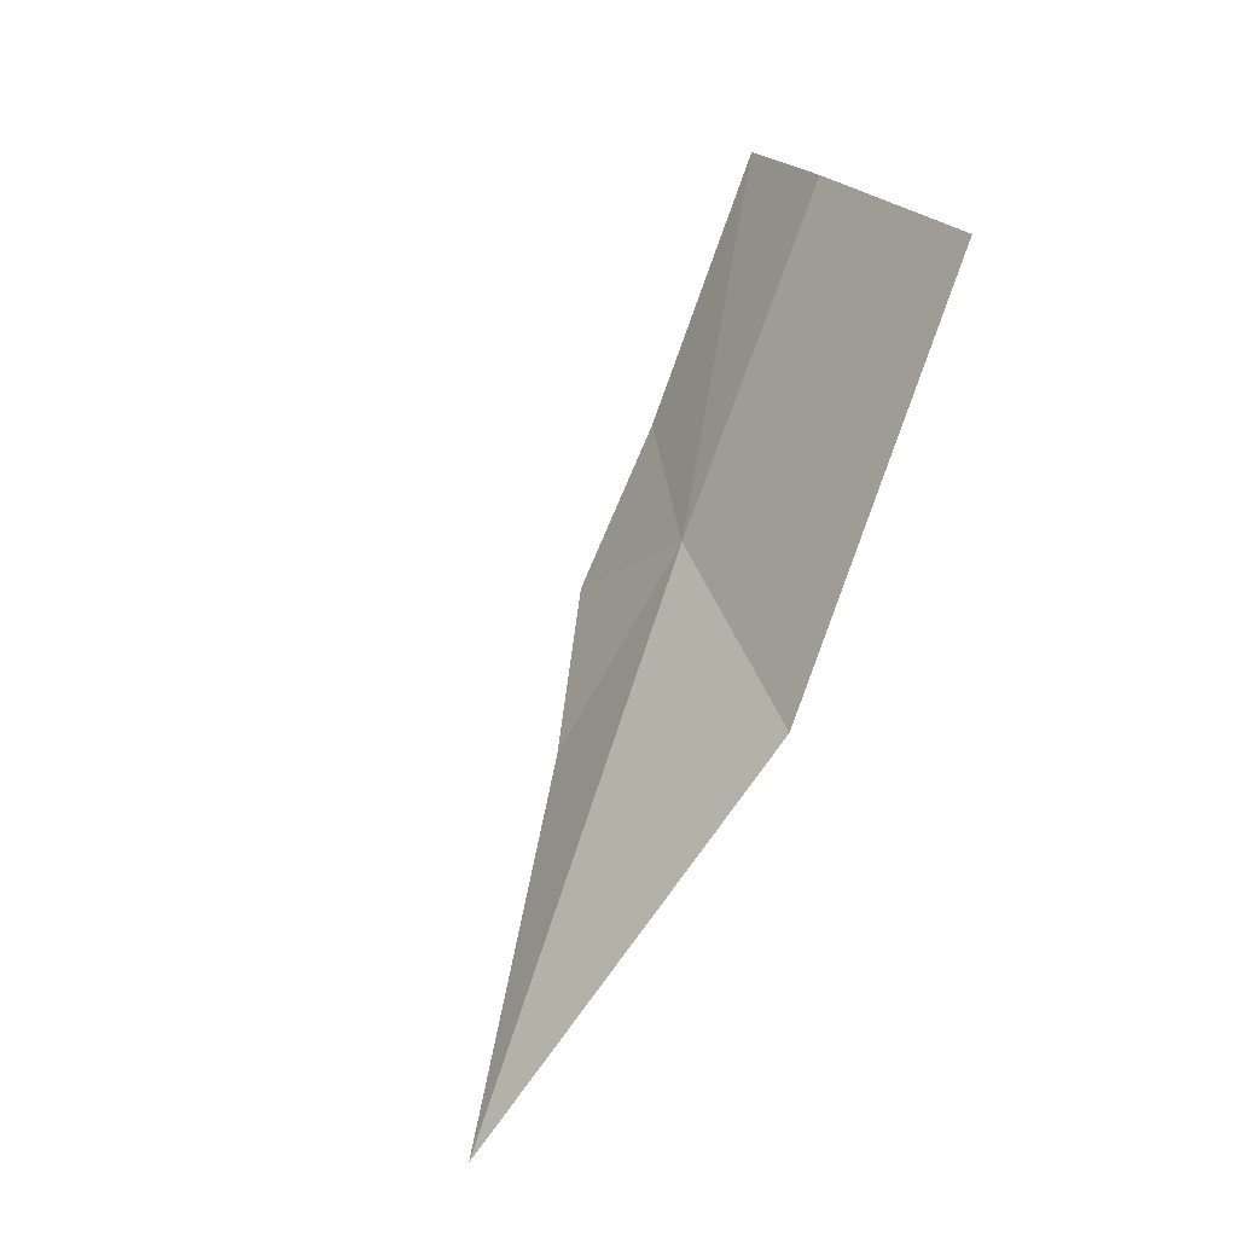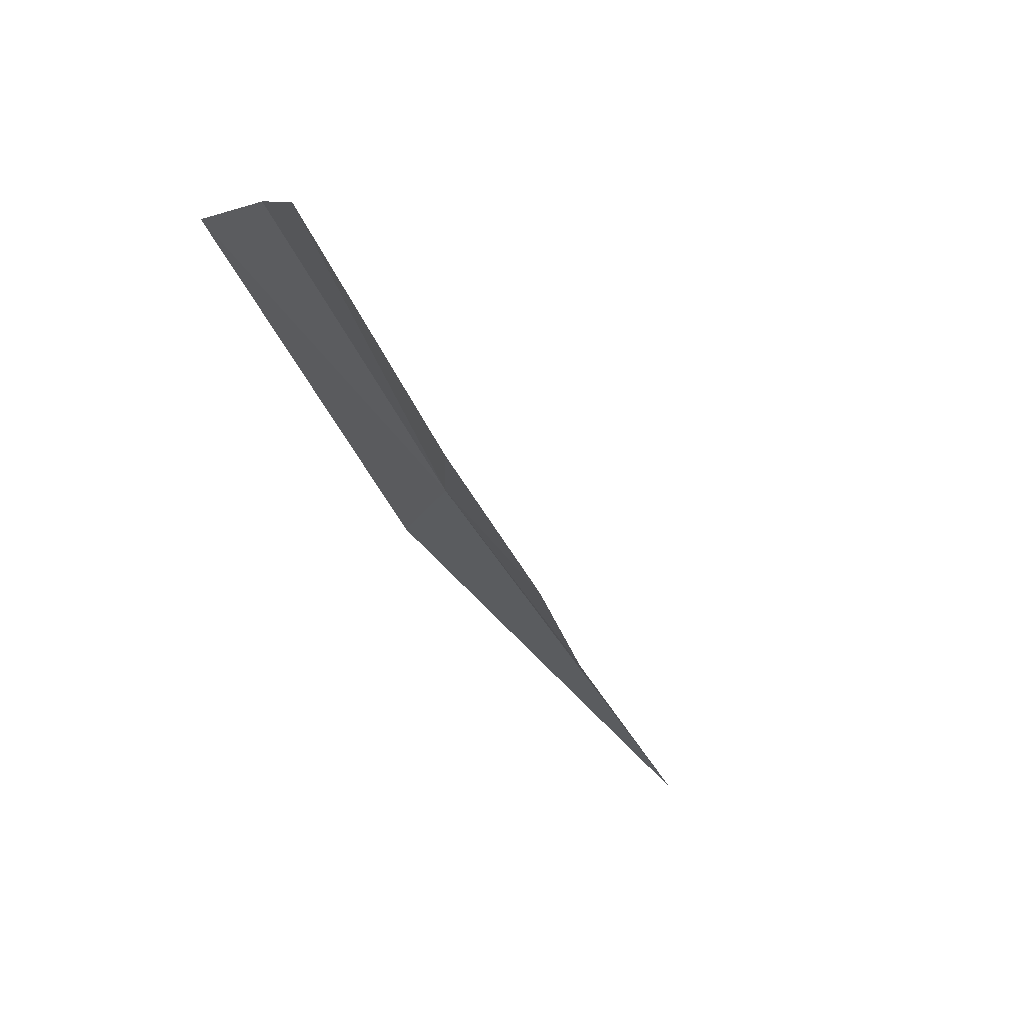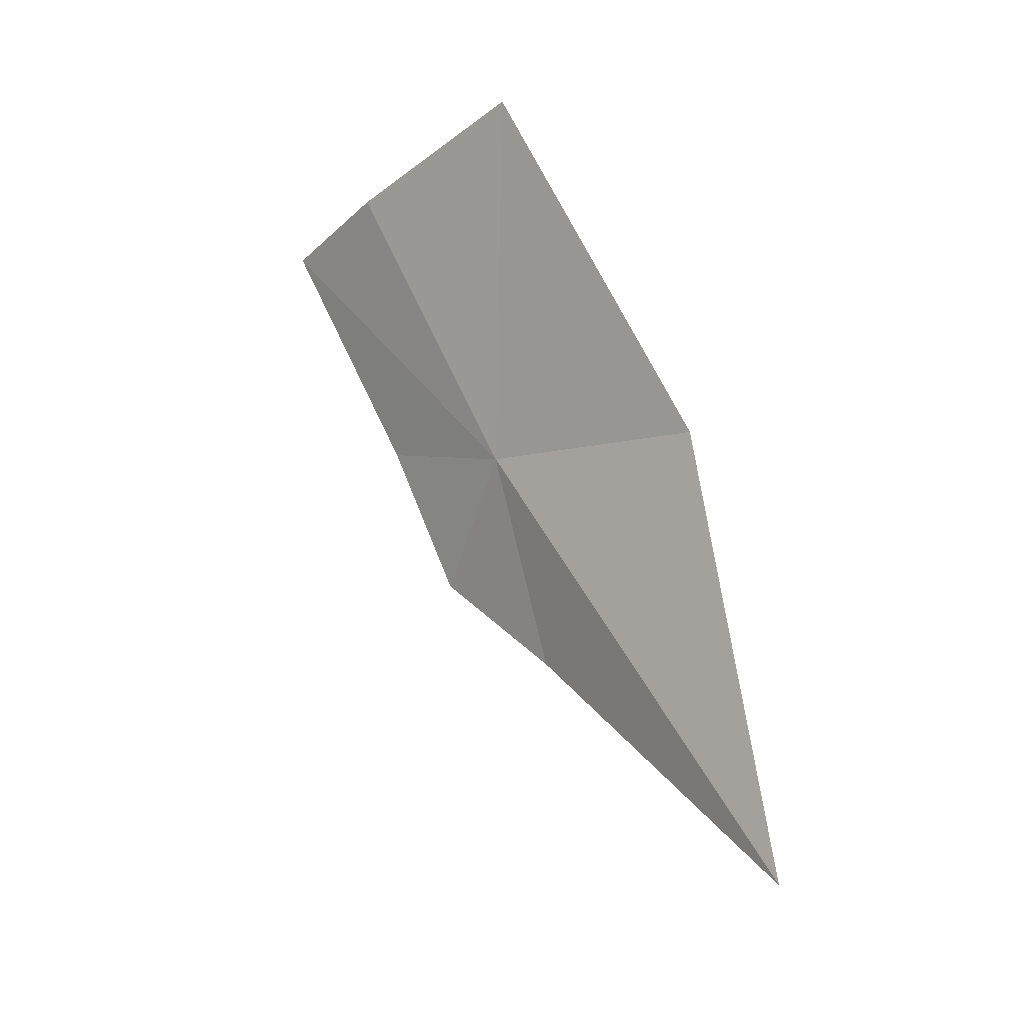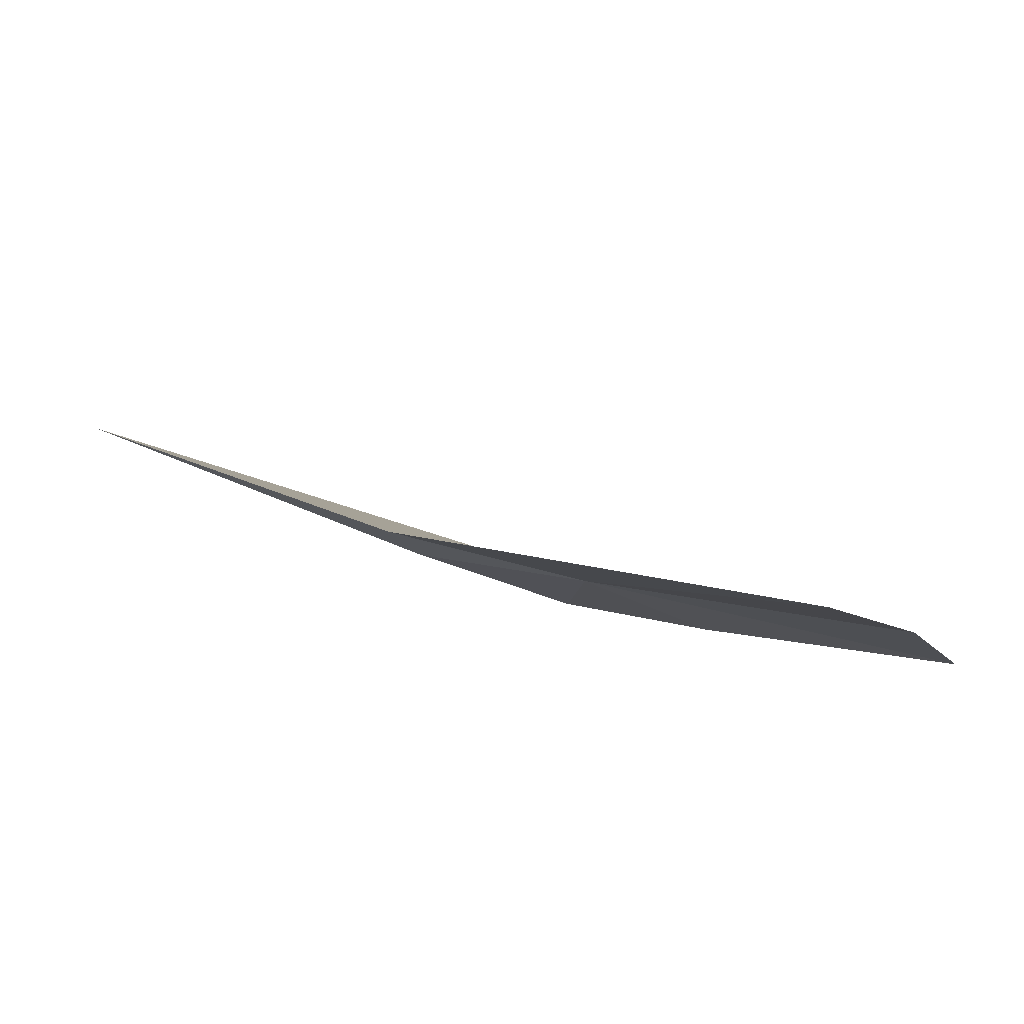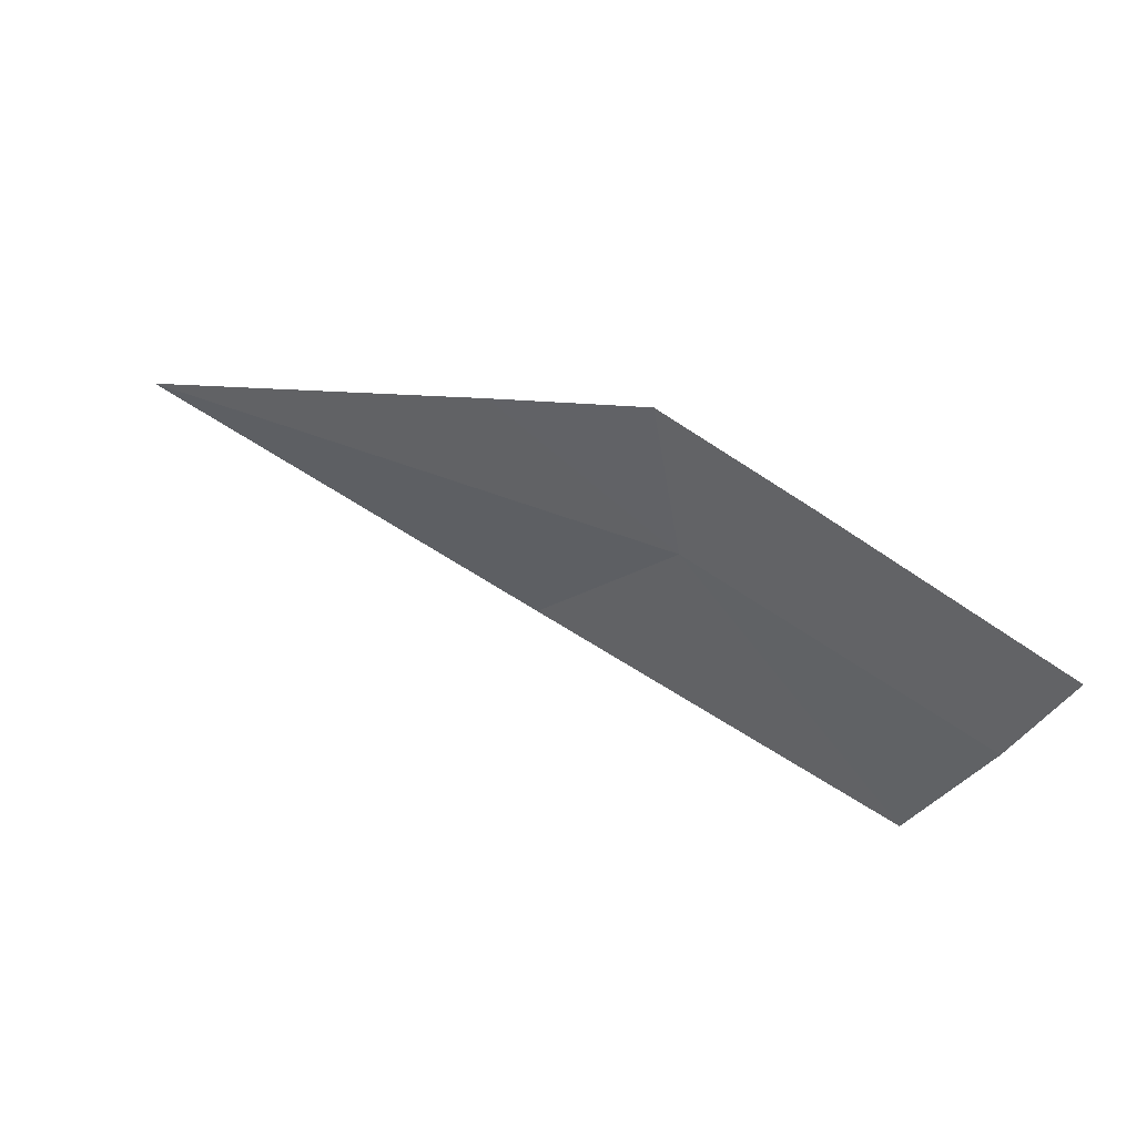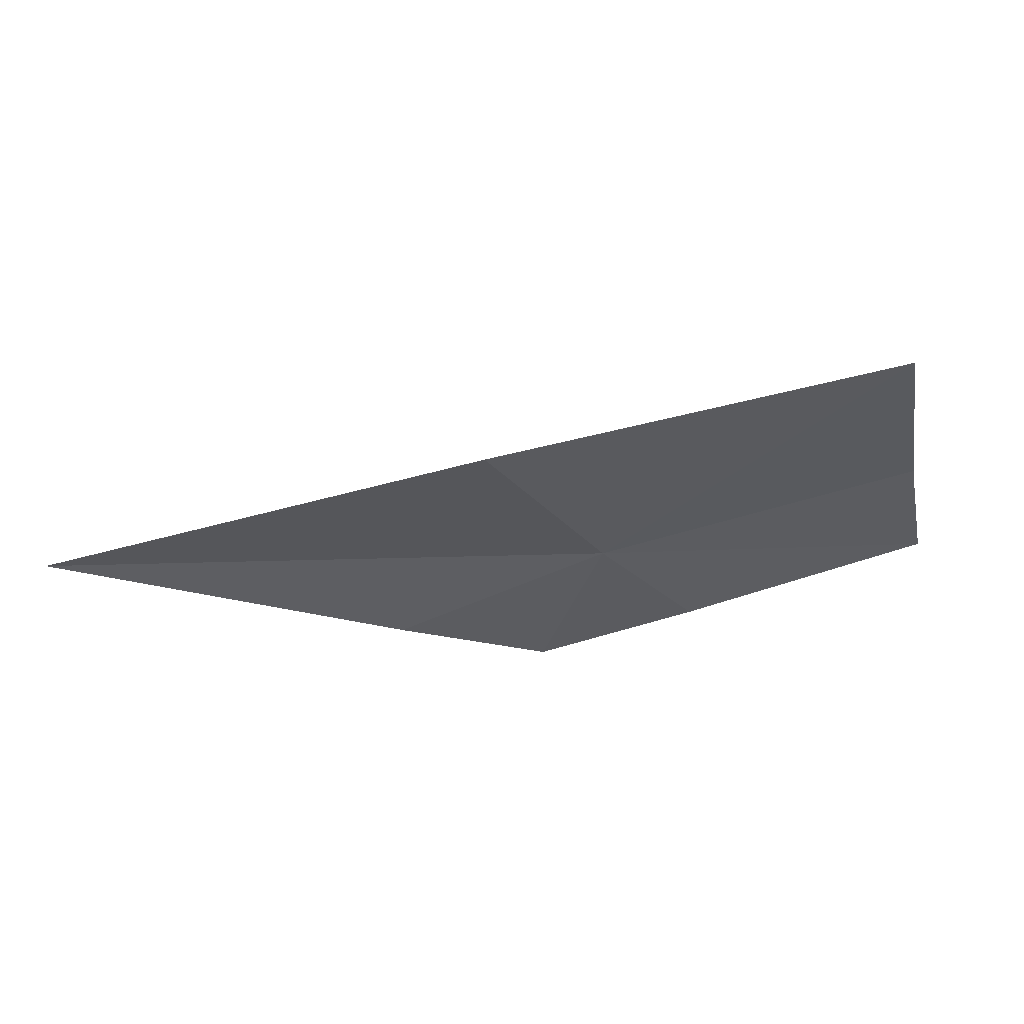
<metadata>
{"format":"obj","ext":"obj","renderer":"f3d","projection":"perspective","resolution":1024,"background":"white","views":[{"elev":79.9,"azim":-50.4,"up":"+Y"},{"elev":-47.7,"azim":137.7,"up":"+Y"},{"elev":58.5,"azim":-97.3,"up":"+Y"},{"elev":46.7,"azim":40.8,"up":"+Y"},{"elev":-70.2,"azim":-15.8,"up":"+Z"},{"elev":19.9,"azim":8.2,"up":"+Y"}]}
</metadata>
<code>
v 0.02 -0.2085 0.9259
v 0.03904 -0.194 0.9288
v 0.04018 -0.2041 0.9191
v 0.01399 -0.1985 0.9375
v 0.04127 -0.2112 0.9139
v 0.02555 -0.2151 0.9193
v 0.01559 -0.2176 0.922
v 0.006788 -0.2141 0.9277
v -0.01325 -0.2063 0.9386
f 1 3 2
f 1 2 4
f 1 6 5
f 1 5 3
f 1 8 7
f 1 7 6
f 1 4 9
f 1 9 8

</code>
